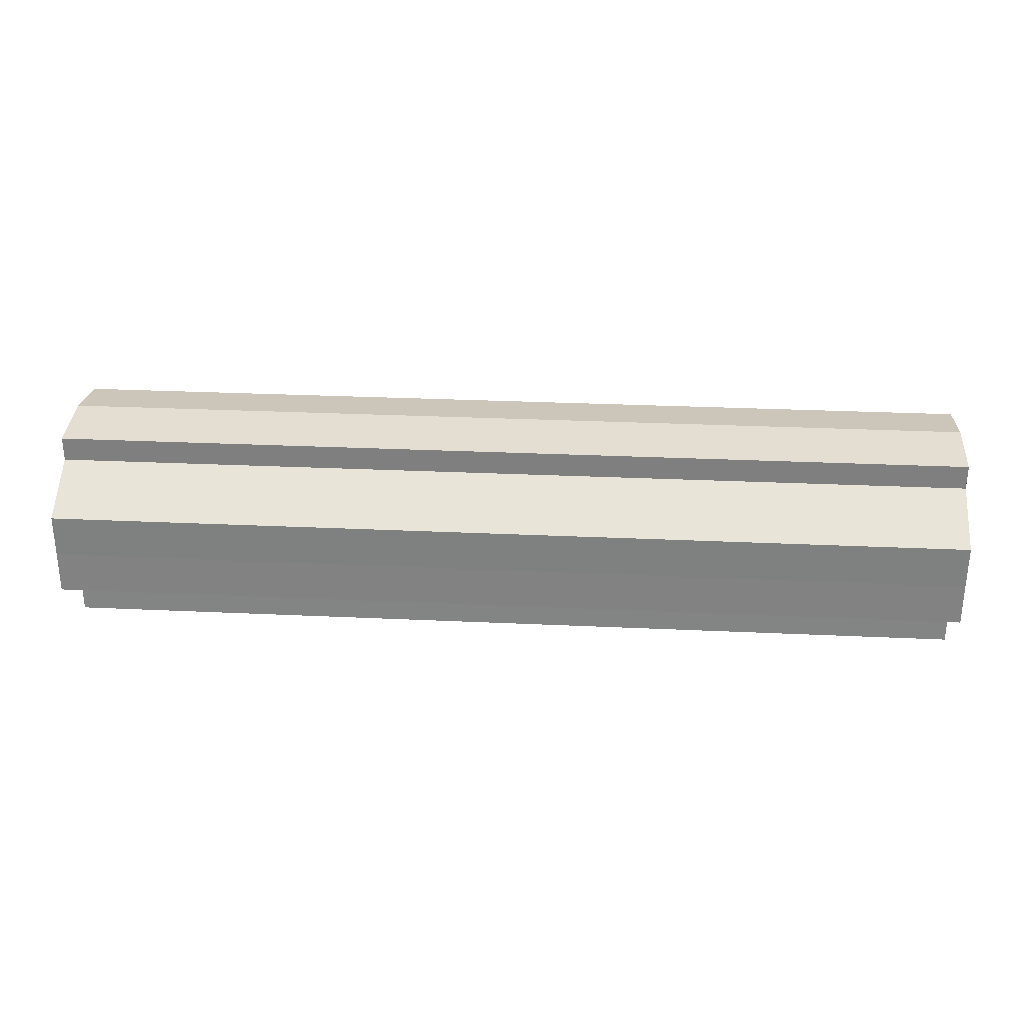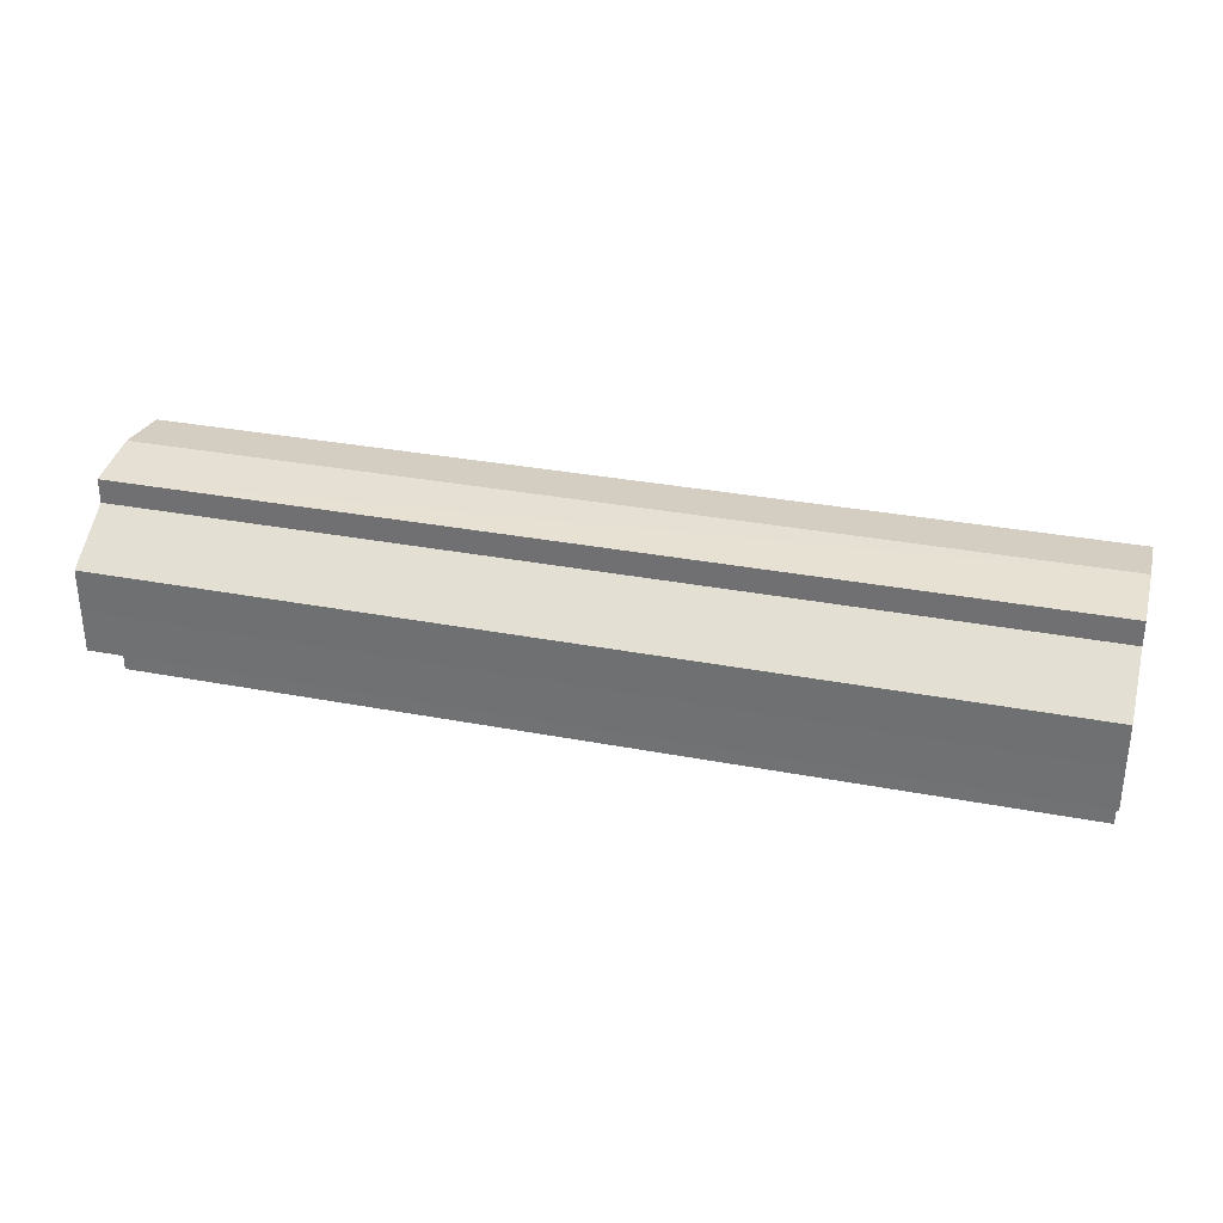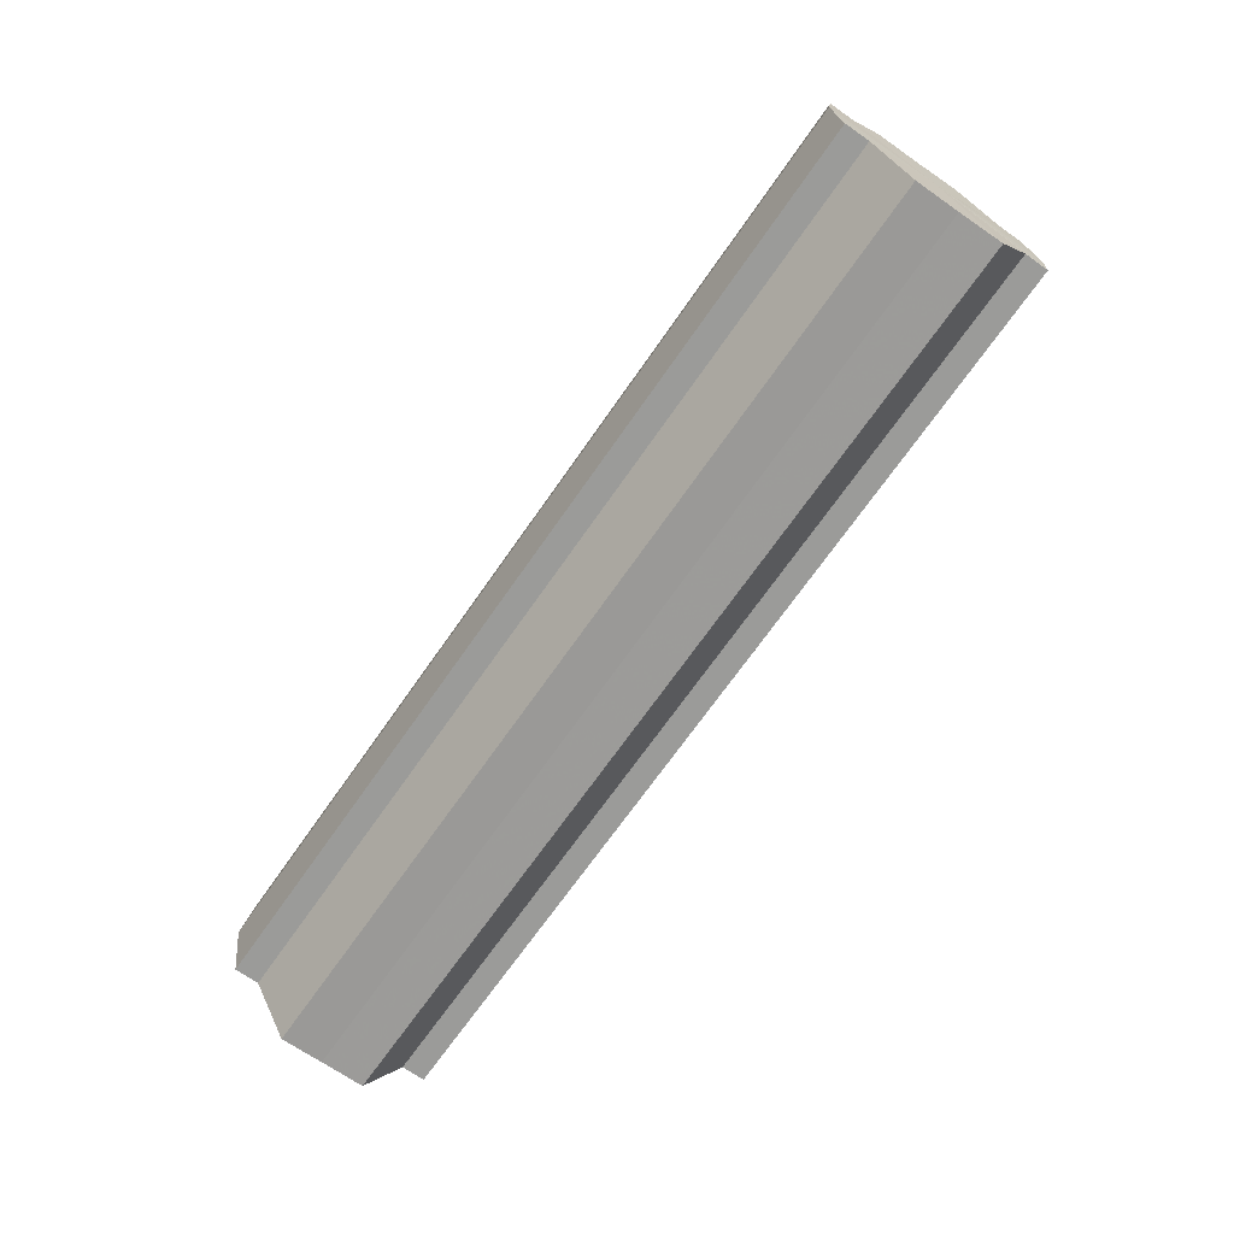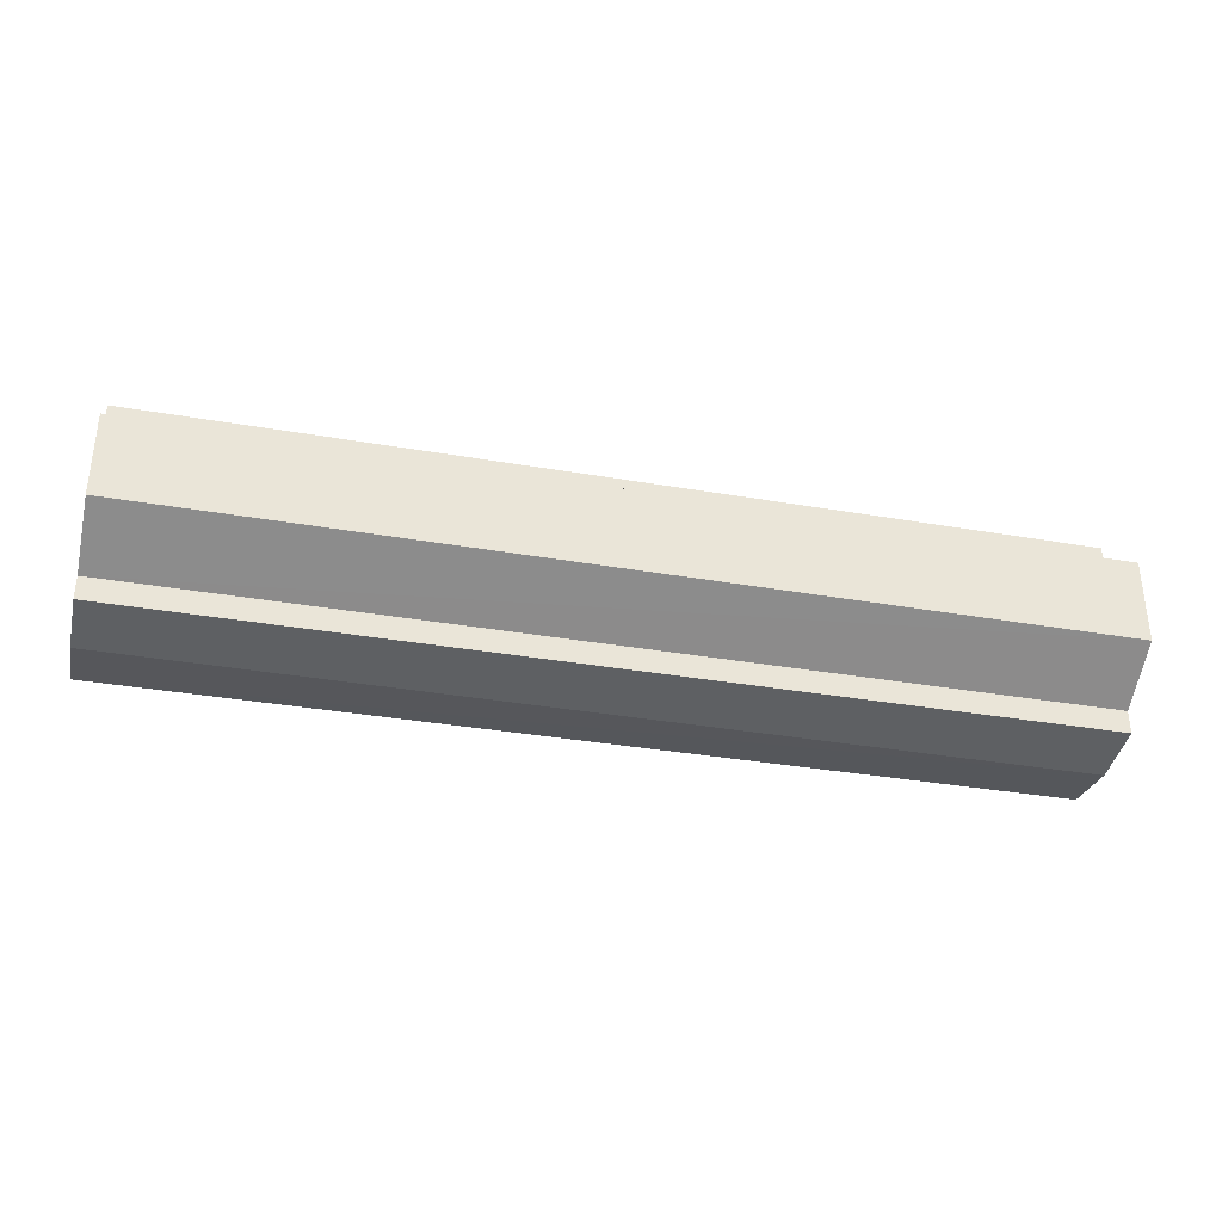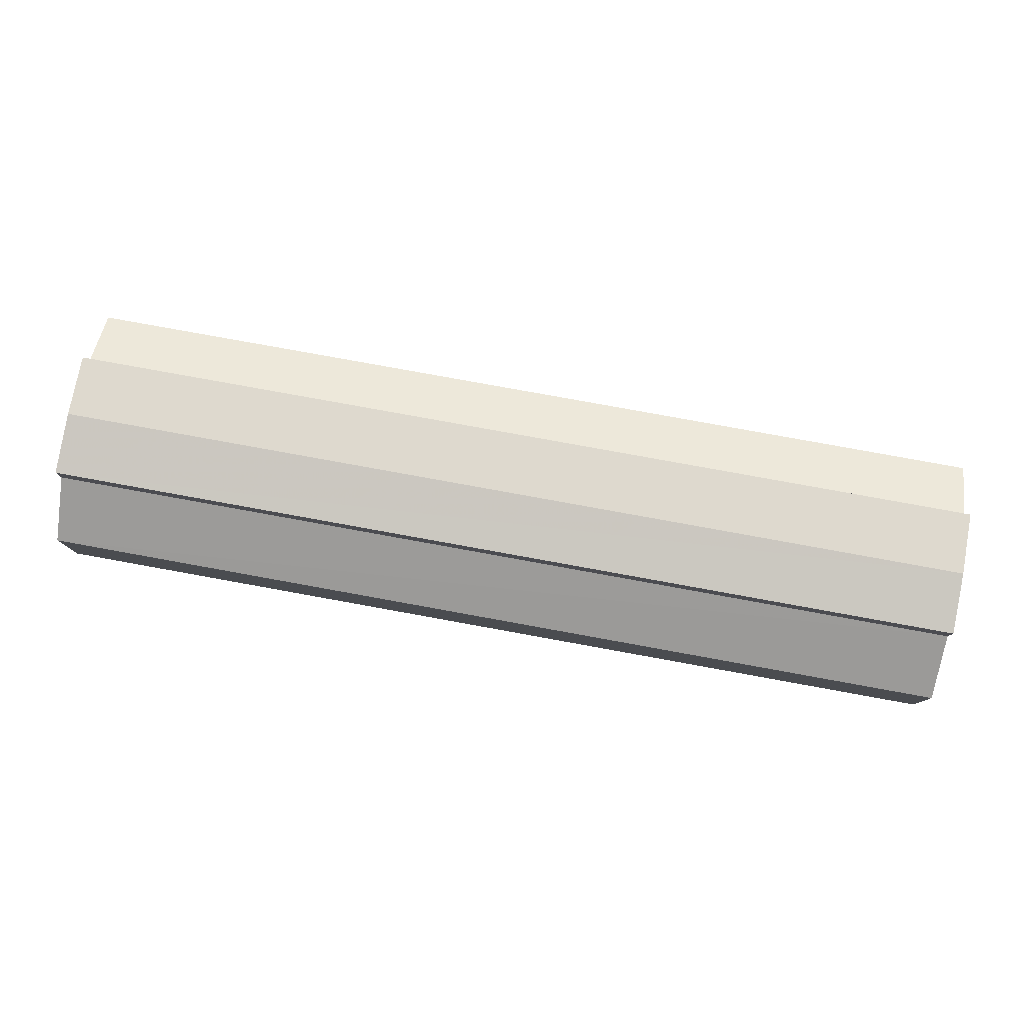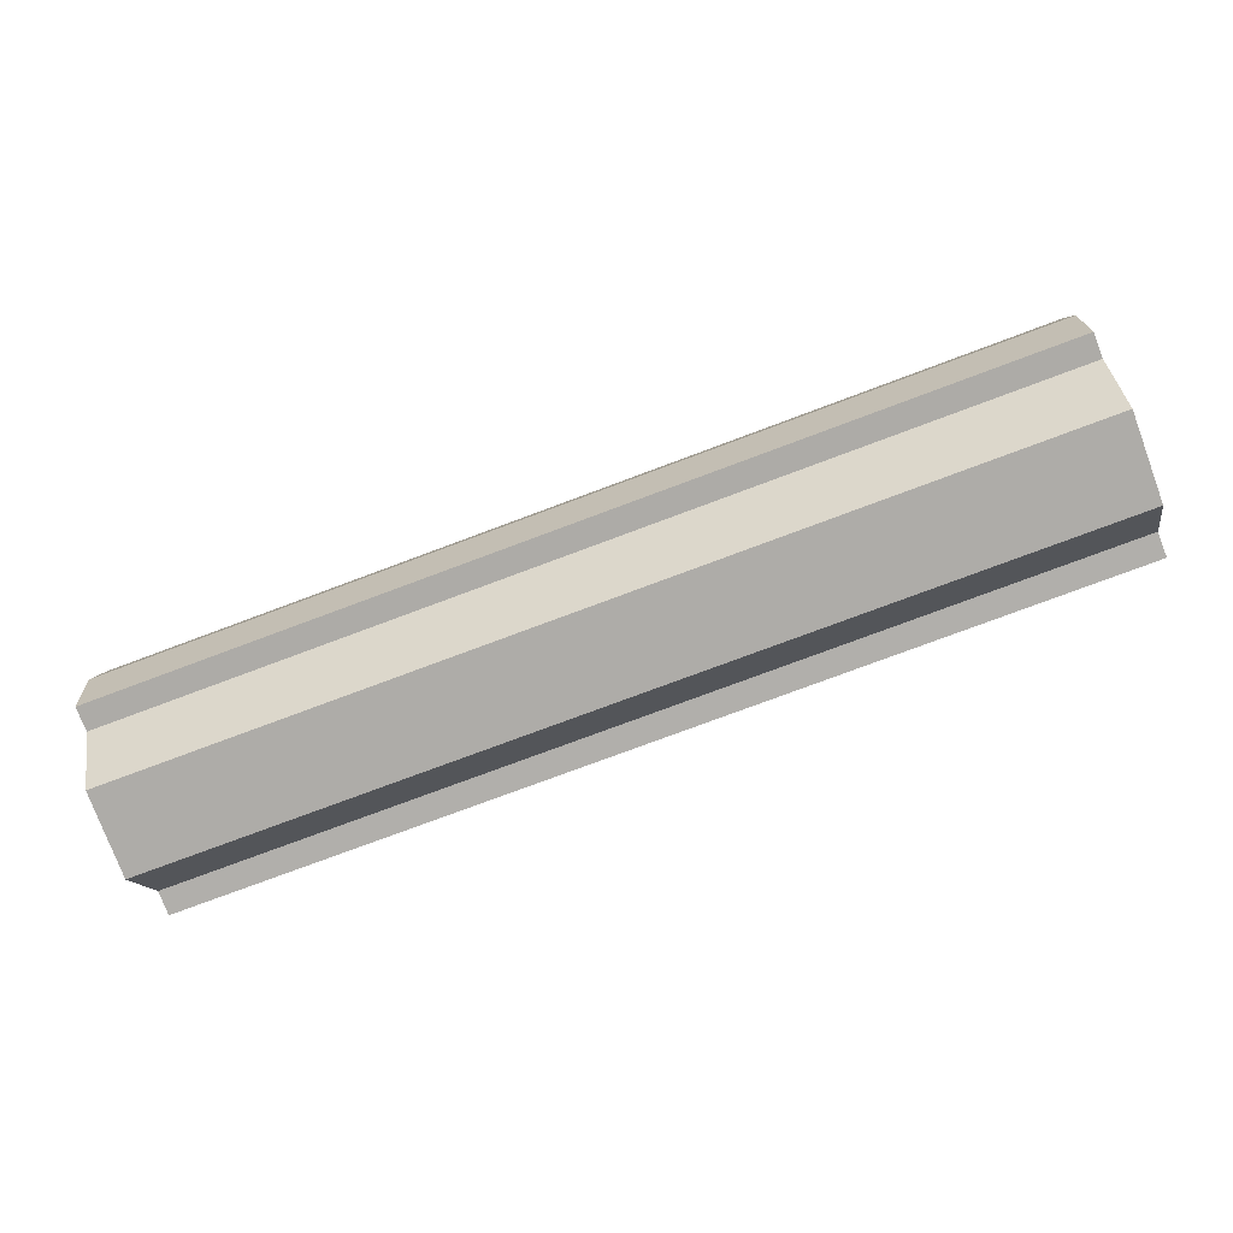
<metadata>
{"format":"obj","ext":"obj","renderer":"f3d","projection":"perspective","resolution":1024,"background":"white","views":[{"elev":28.7,"azim":-176.0,"up":"+Z"},{"elev":31.9,"azim":15.1,"up":"+Z"},{"elev":-69.3,"azim":-124.8,"up":"+Y"},{"elev":-34.6,"azim":166.9,"up":"+Z"},{"elev":79.8,"azim":10.3,"up":"+Z"},{"elev":-76.8,"azim":-159.5,"up":"+Y"}]}
</metadata>
<code>
o 3478
v 2217 1879 8.175
v 2217 1879 8.181
v 2217 1879 8.175
v 2217 1879 8.187
v 2217 1879 8.181
v 2217 1879 8.191
v 2217 1879 8.187
v 2217 1879 8.168
v 2217 1879 8.168
v 2217 1879 8.162
v 2217 1879 8.162
v 2217 1879 8.158
v 2217 1879 8.158
v 2217 1879 8.162
v 2217 1879 8.162
v 2217 1879 8.168
v 2217 1879 8.168
v 2217 1879 8.175
v 2217 1879 8.175
v 2217 1879 8.181
v 2217 1879 8.181
v 2217 1879 8.187
v 2217 1879 8.187
v 2217 1879 8.191
v 2217 1879 8.191
v 2217 1879 8.175
v 2217 1879 8.187
v 2217 1879 8.193
v 2217 1879 8.181
v 2217 1879 8.175
v 2217 1879 8.168
v 2217 1879 8.162
v 2217 1879 8.191
v 2217 1879 8.193
v 2217 1879 8.191
v 2217 1879 8.187
v 2217 1879 8.191
v 2217 1879 8.193
v 2217 1879 8.181
v 2217 1879 8.191
v 2217 1879 8.193
v 2217 1879 8.191
v 2217 1879 8.193
v 2217 1879 8.175
v 2217 1879 8.168
v 2217 1879 8.162
v 2217 1879 8.158
v 2217 1879 8.156
v 2217 1879 8.158
v 2217 1879 8.162
v 2217 1879 8.158
v 2217 1879 8.168
v 2217 1879 8.162
v 2217 1879 8.156
v 2217 1879 8.158
v 2217 1879 8.175
v 2217 1879 8.168
v 2217 1879 8.158
v 2217 1879 8.156
v 2217 1879 8.181
v 2217 1879 8.175
v 2217 1879 8.158
v 2217 1879 8.156
v 2217 1879 8.158
v 2217 1879 8.156
v 2217 1879 8.187
v 2217 1879 8.181
v 2217 1879 8.191
v 2217 1879 8.187
v 2217 1879 8.191
v 2217 1879 8.187
v 2217 1879 8.181
v 2217 1879 8.187
v 2217 1879 8.175
v 2217 1879 8.181
v 2217 1879 8.168
v 2217 1879 8.175
v 2217 1879 8.162
v 2217 1879 8.168
v 2217 1879 8.158
v 2217 1879 8.162
v 2217 1879 8.175
v 2217 1879 8.175
v 2217 1879 8.181
v 2217 1879 8.168
v 2217 1879 8.187
v 2217 1879 8.162
v 2217 1879 8.191
v 2217 1879 8.158
v 2217 1879 8.193
v 2217 1879 8.156
v 2217 1879 8.191
v 2217 1879 8.158
v 2217 1879 8.187
v 2217 1879 8.162
v 2217 1879 8.181
v 2217 1879 8.168
v 2217 1879 8.175
f 1 2 3
f 2 4 5
f 4 6 7
f 8 1 9
f 10 8 11
f 12 10 13
f 13 14 15
f 15 16 17
f 17 18 19
f 19 20 21
f 21 22 23
f 23 24 25
f 26 24 27
f 26 28 24
f 26 27 29
f 26 29 30
f 26 30 31
f 26 31 32
f 26 33 28
f 34 33 35
f 26 36 33
f 37 38 34
f 26 39 36
f 40 41 37
f 41 42 43
f 26 44 39
f 26 45 44
f 26 46 45
f 26 47 46
f 26 48 47
f 26 49 48
f 26 32 49
f 50 47 51
f 52 53 50
f 54 49 55
f 56 57 52
f 58 59 54
f 60 61 56
f 62 63 58
f 63 64 65
f 66 67 60
f 68 69 66
f 70 71 68
f 71 72 73
f 72 74 75
f 74 76 77
f 76 78 79
f 78 80 81
f 82 83 84
f 82 85 83
f 82 84 86
f 82 87 85
f 82 86 88
f 82 89 87
f 82 88 90
f 82 91 89
f 82 90 92
f 82 93 91
f 82 92 94
f 82 95 93
f 82 94 96
f 82 97 95
f 82 96 98
f 82 98 97

</code>
